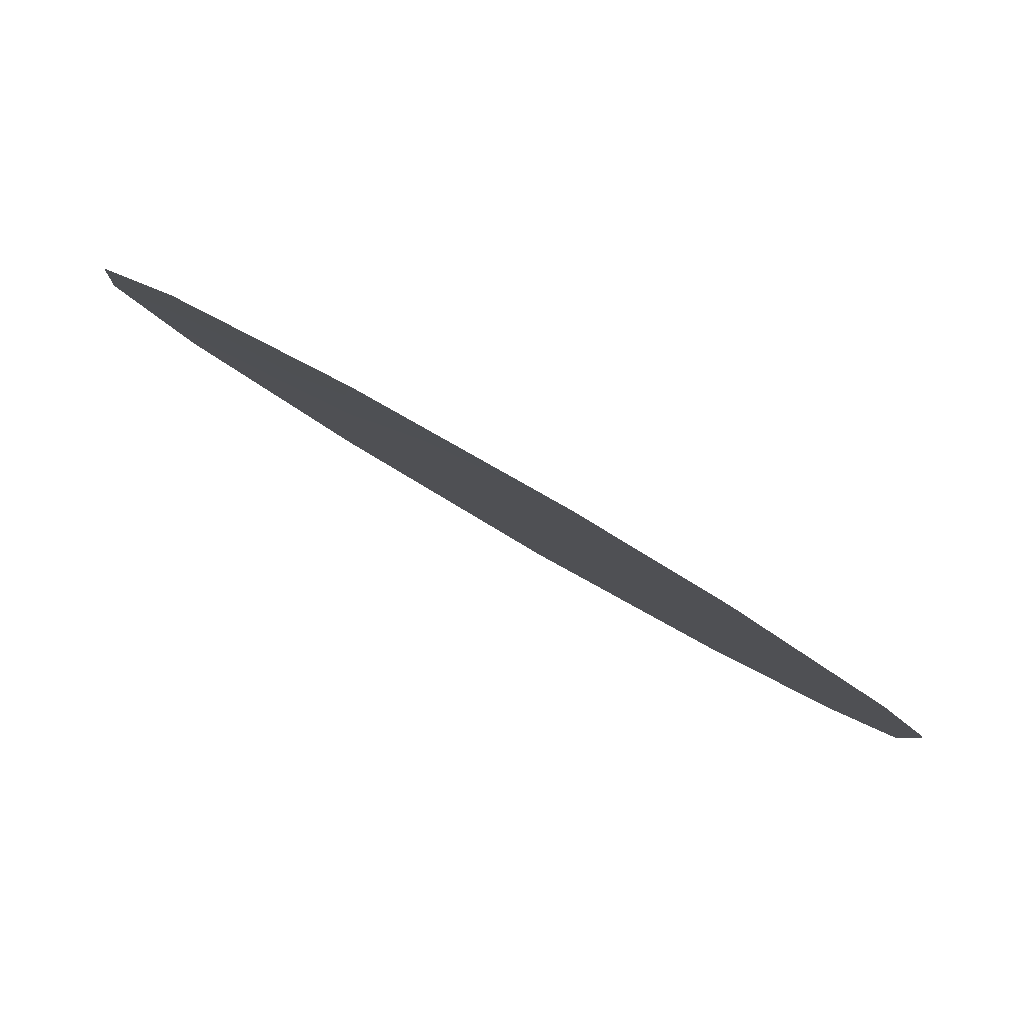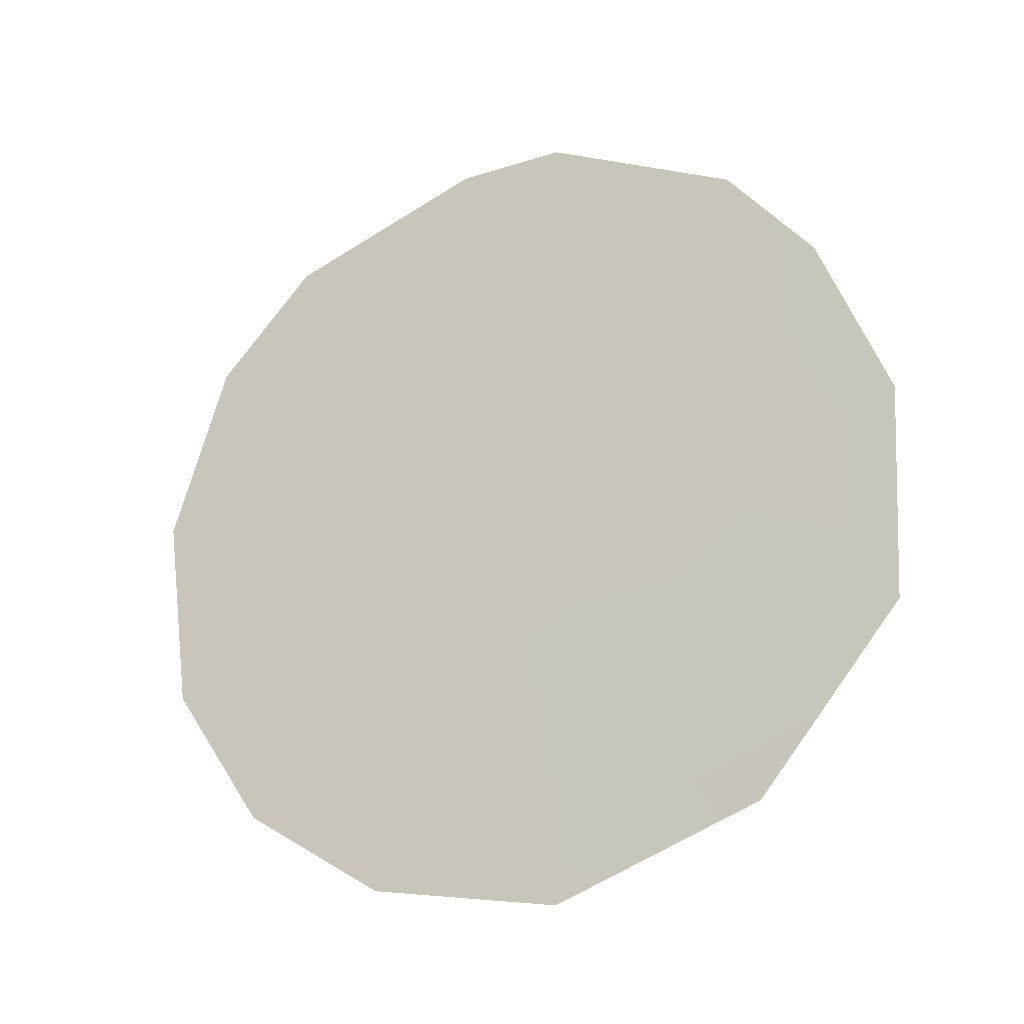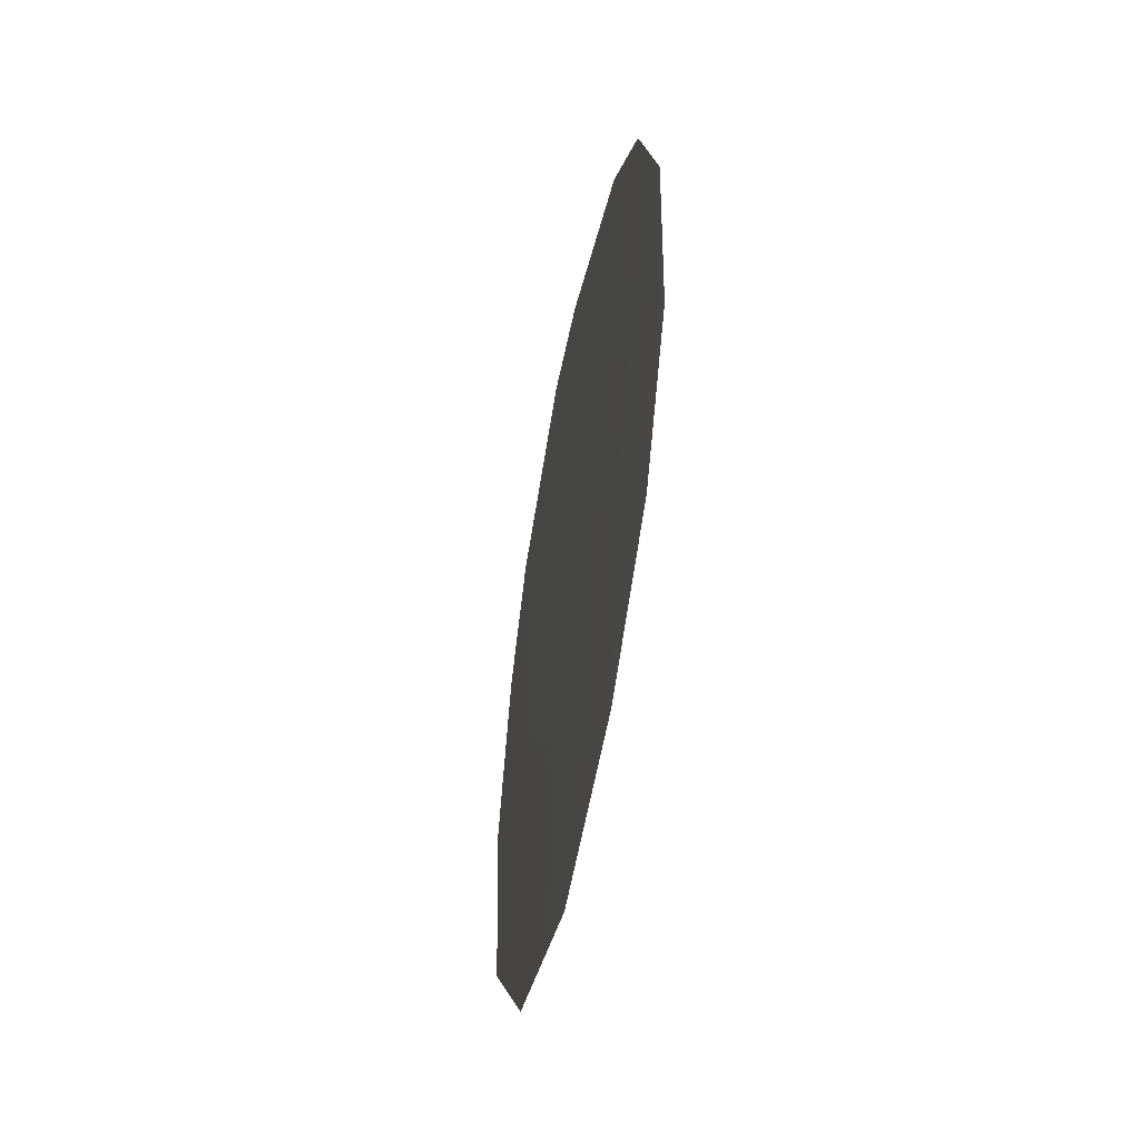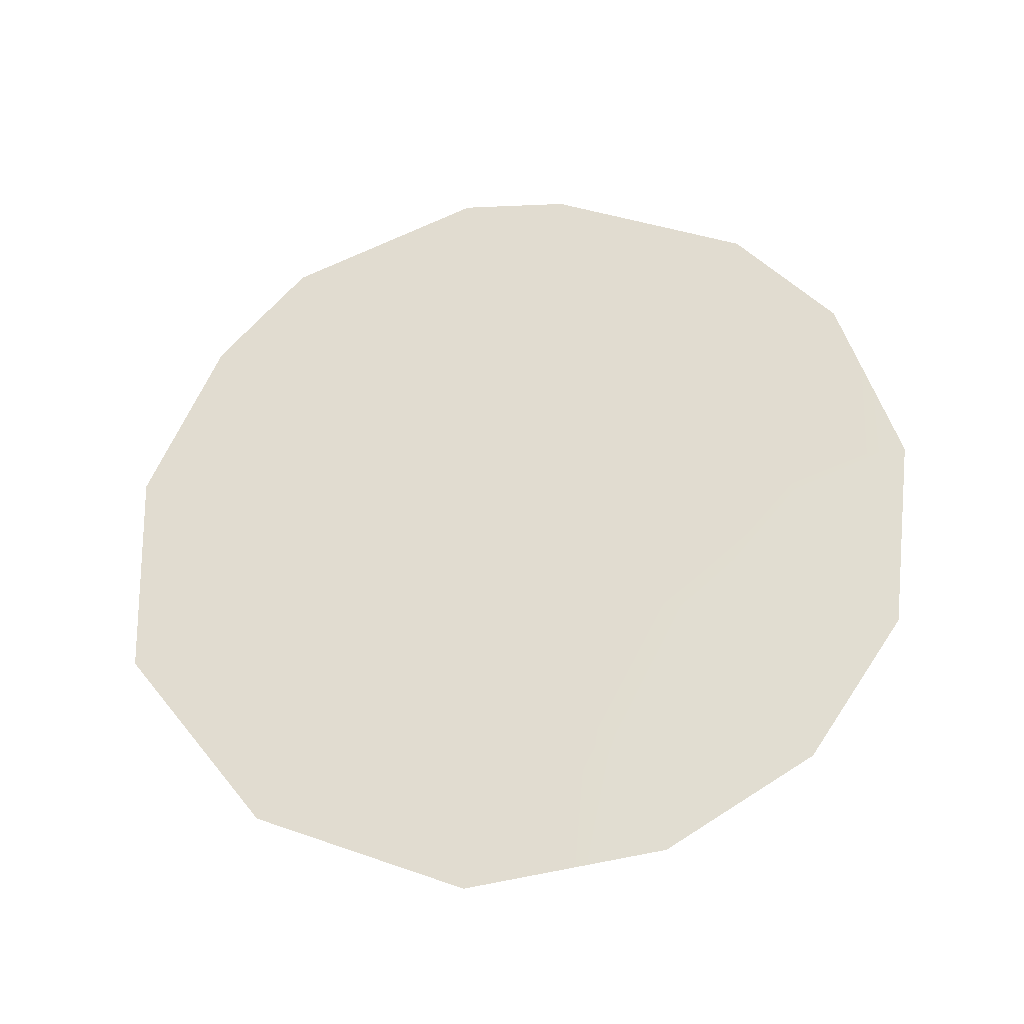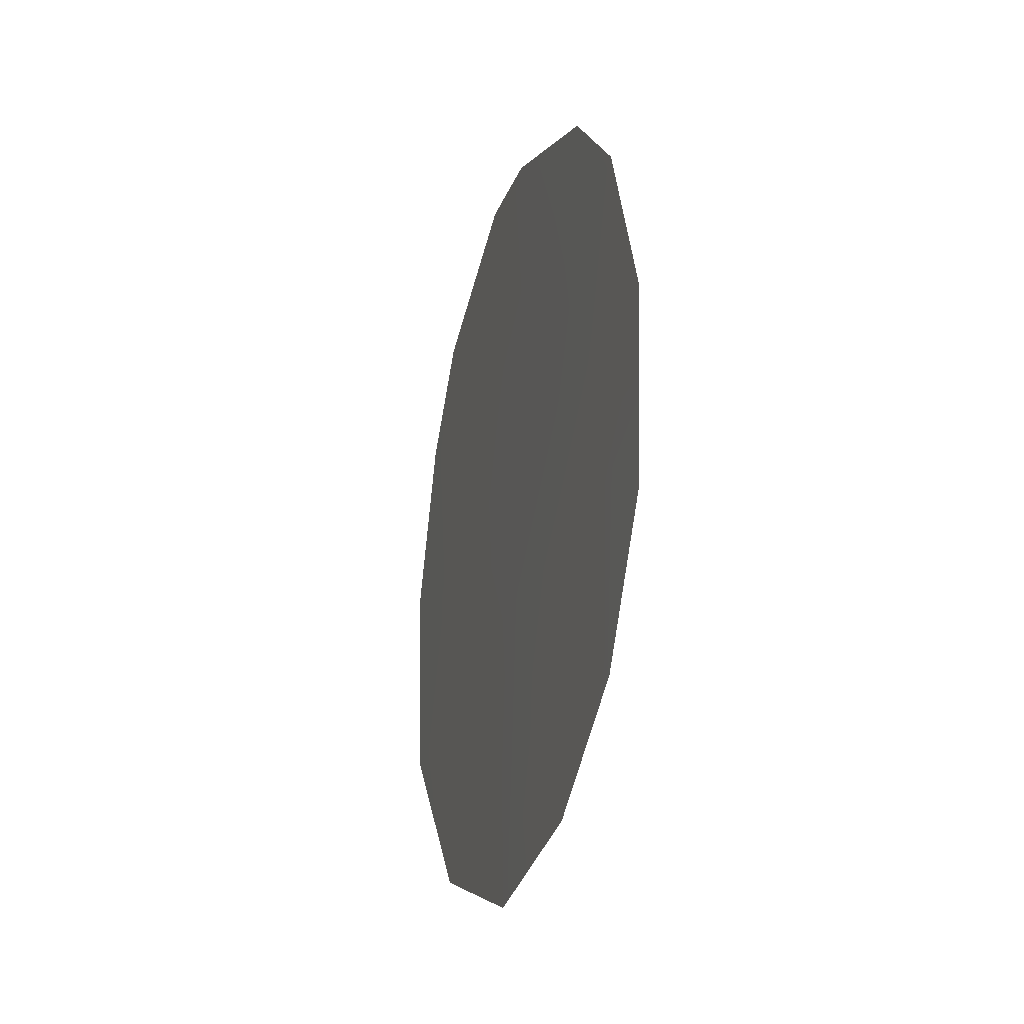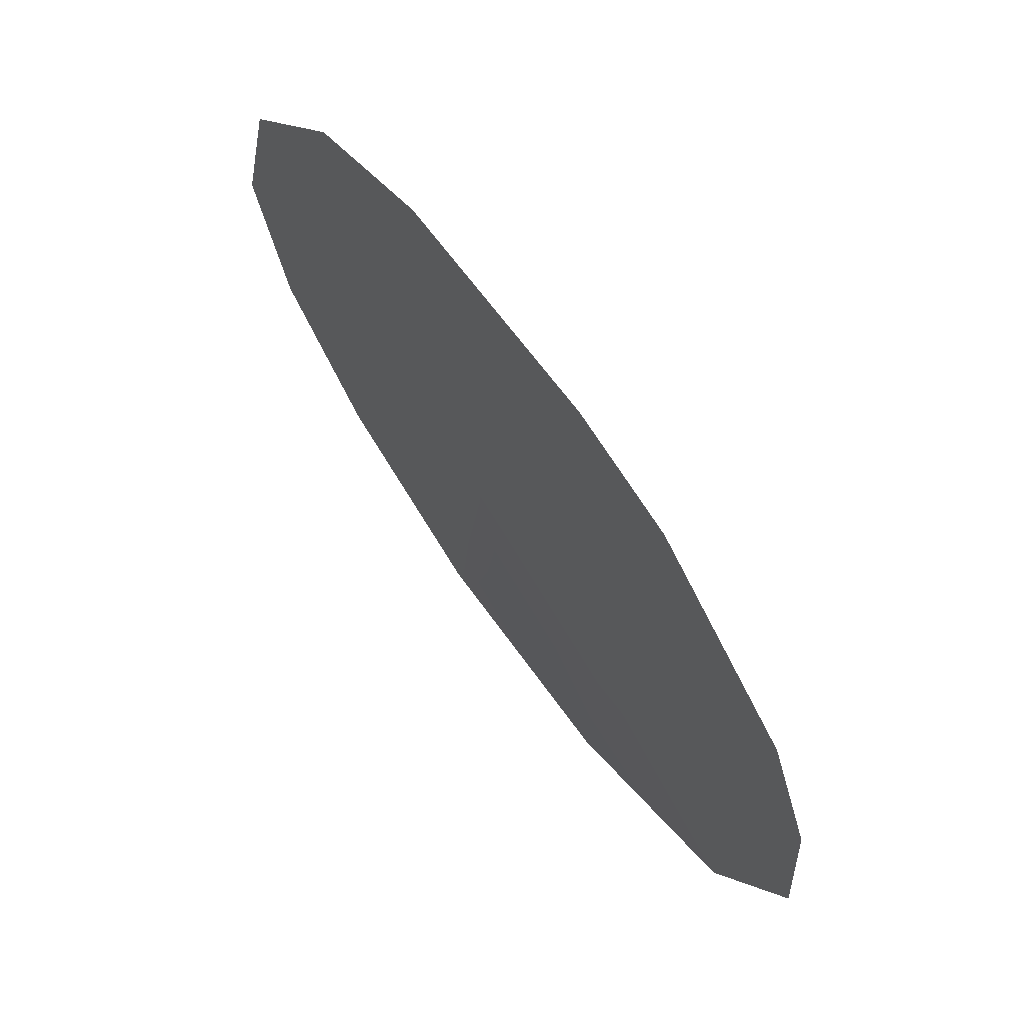
<metadata>
{"format":"obj","ext":"obj","renderer":"f3d","projection":"perspective","resolution":1024,"background":"white","views":[{"elev":46.1,"azim":127.7,"up":"+Z"},{"elev":-18.0,"azim":146.2,"up":"+Y"},{"elev":-54.7,"azim":23.3,"up":"+Y"},{"elev":-31.3,"azim":-44.8,"up":"+Y"},{"elev":-27.3,"azim":18.1,"up":"+Y"},{"elev":-3.2,"azim":168.9,"up":"+Z"}]}
</metadata>
<code>
v -68.76 -9.126 74.11
v -69.29 -10.9 73.3
v -73.05 -10.93 67.71
v -72.14 -13.01 69.03
v -72.12 -5.598 69.22
v -69.01 -5.897 73.82
v -70.93 -4.803 71.02
v -69.06 -7.591 73.71
v -70.64 -8.205 71.36
v -71.75 -7.503 69.72
v -72.67 -6.662 68.37
v -68.69 -12.79 74.12
v -69.94 -12.49 72.3
v -70.51 -10.51 71.5
v -69.62 -8.955 72.84
v -69.85 -6.972 72.56
v -68.38 -7.108 74.72
v -70.88 -6.257 71.05
v -70.25 -4.934 72.02
v -70.81 -14.01 70.98
v -71.44 -9.188 70.15
v -68.54 -10.7 74.4
v -68.12 -11.27 74.99
v -69.59 -13.74 72.79
v -67.99 -9.103 75.24
v -73.12 -8.502 67.66
v -71.75 -10.87 69.65
v -71.02 -12.28 70.71
v -72.32 -9.083 68.84
f 15 14 9
f 18 7 19
f 15 8 1
f 1 25 22
f 27 14 28
f 8 16 6
f 10 11 5
f 12 24 13
f 1 2 15
f 15 2 14
f 14 2 13
f 18 10 5
f 18 5 7
f 9 14 21
f 16 15 9
f 10 18 9
f 9 18 16
f 17 25 1
f 16 18 19
f 19 6 16
f 8 6 17
f 20 4 28
f 12 13 2
f 9 21 10
f 15 16 8
f 1 8 17
f 2 1 22
f 2 22 12
f 23 12 22
f 24 20 13
f 22 25 23
f 27 21 14
f 21 29 10
f 3 26 29
f 27 29 21
f 27 28 4
f 28 13 20
f 28 14 13
f 3 27 4
f 29 27 3
f 29 26 11
f 11 10 29

</code>
